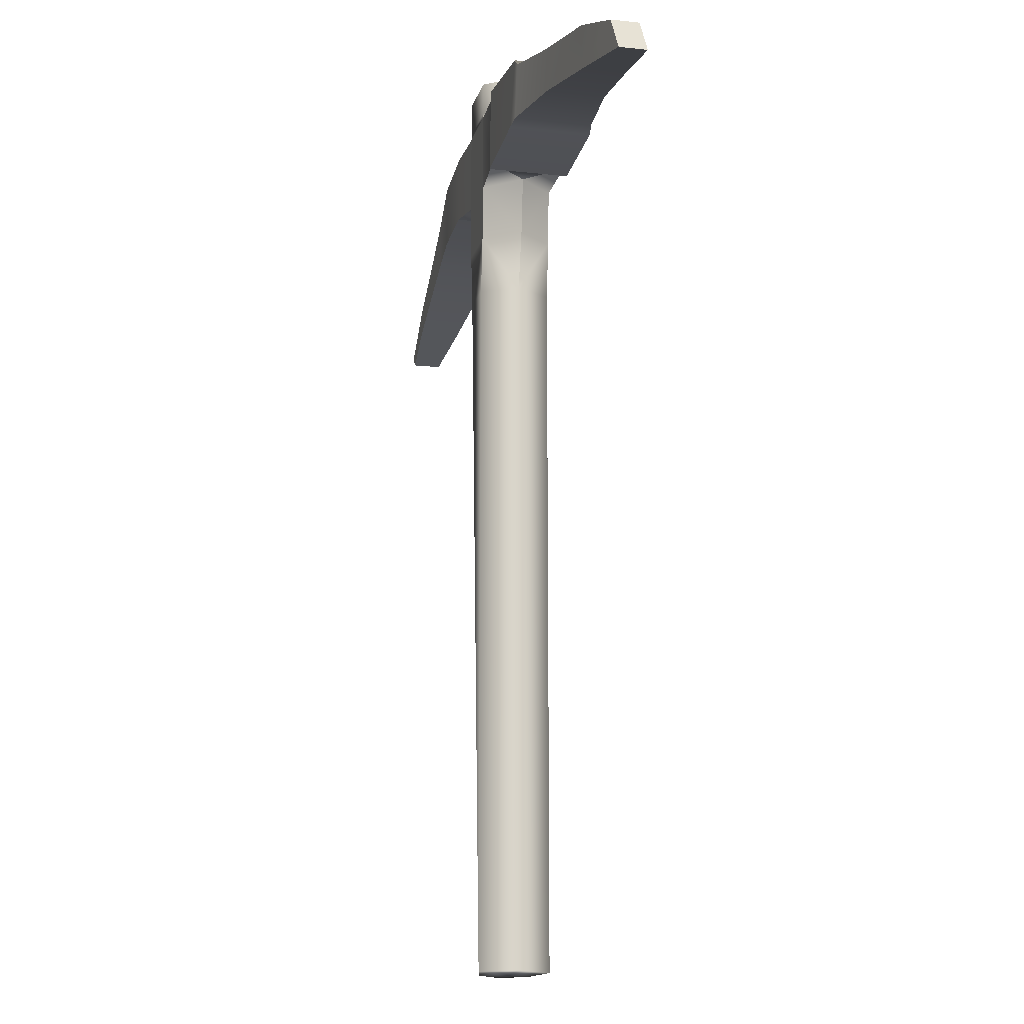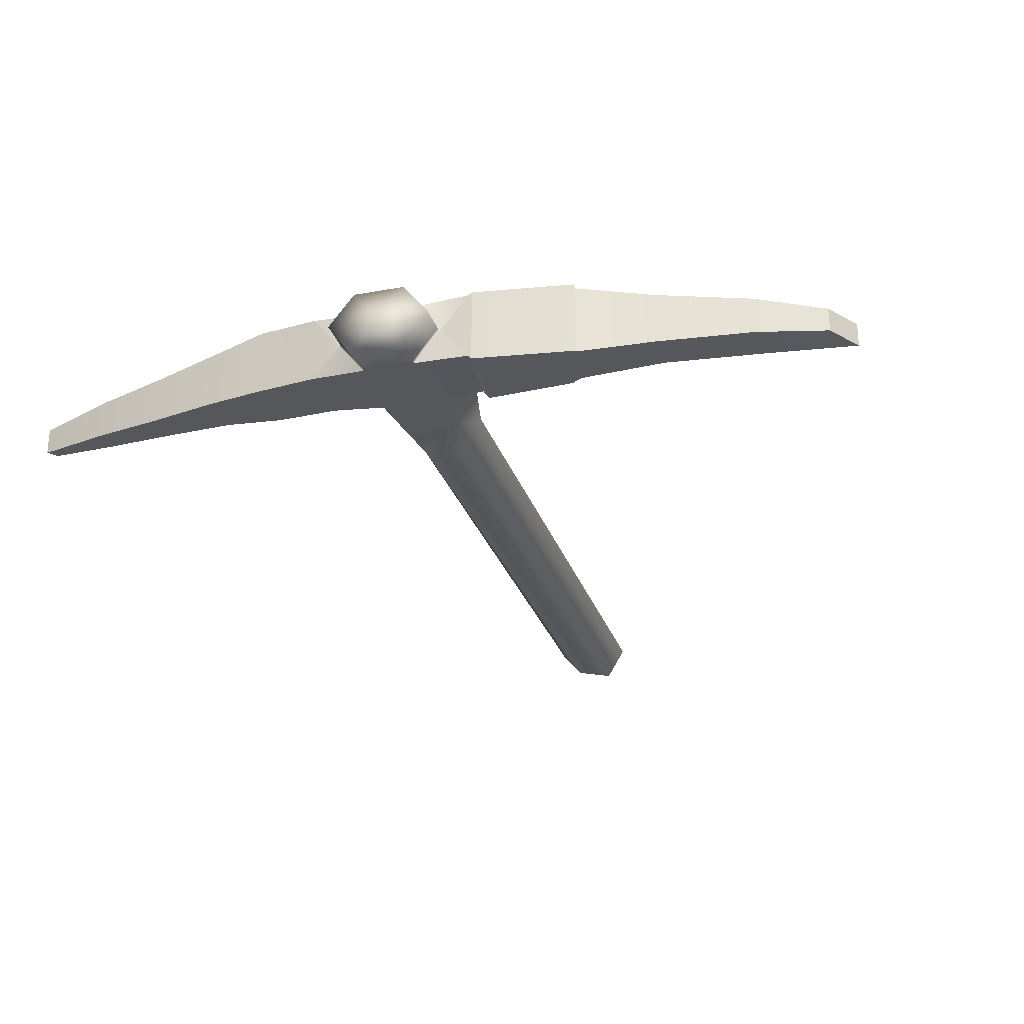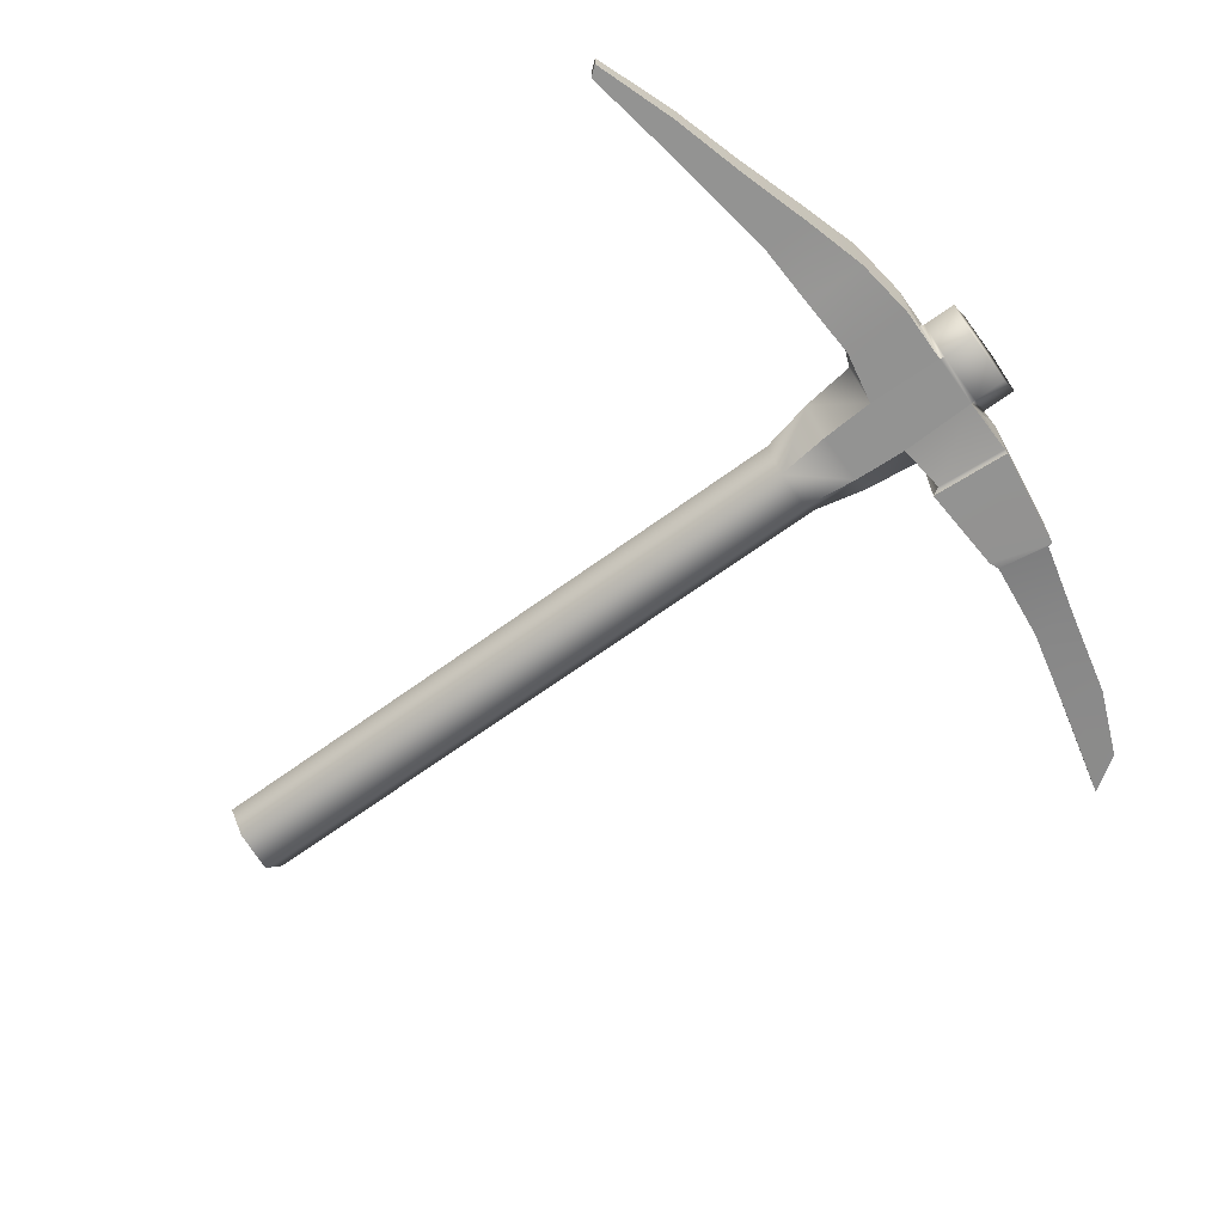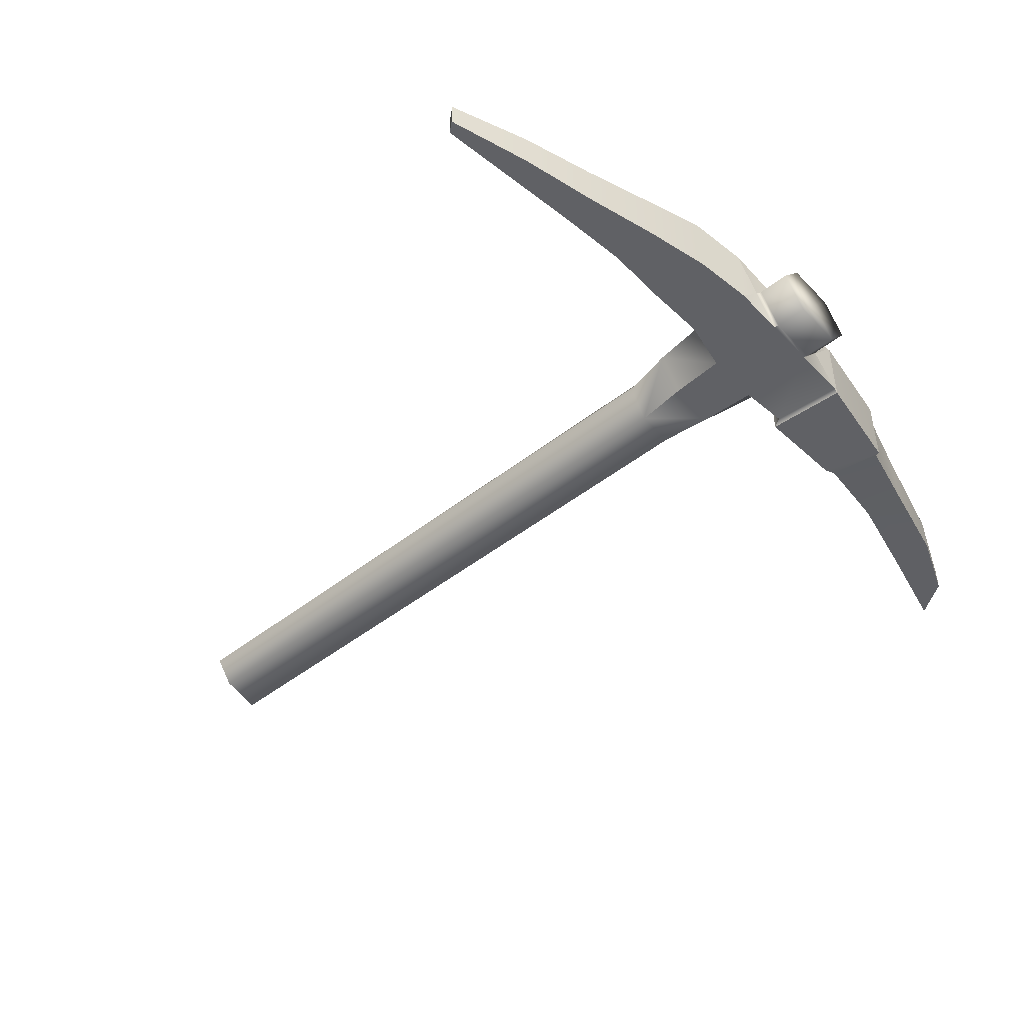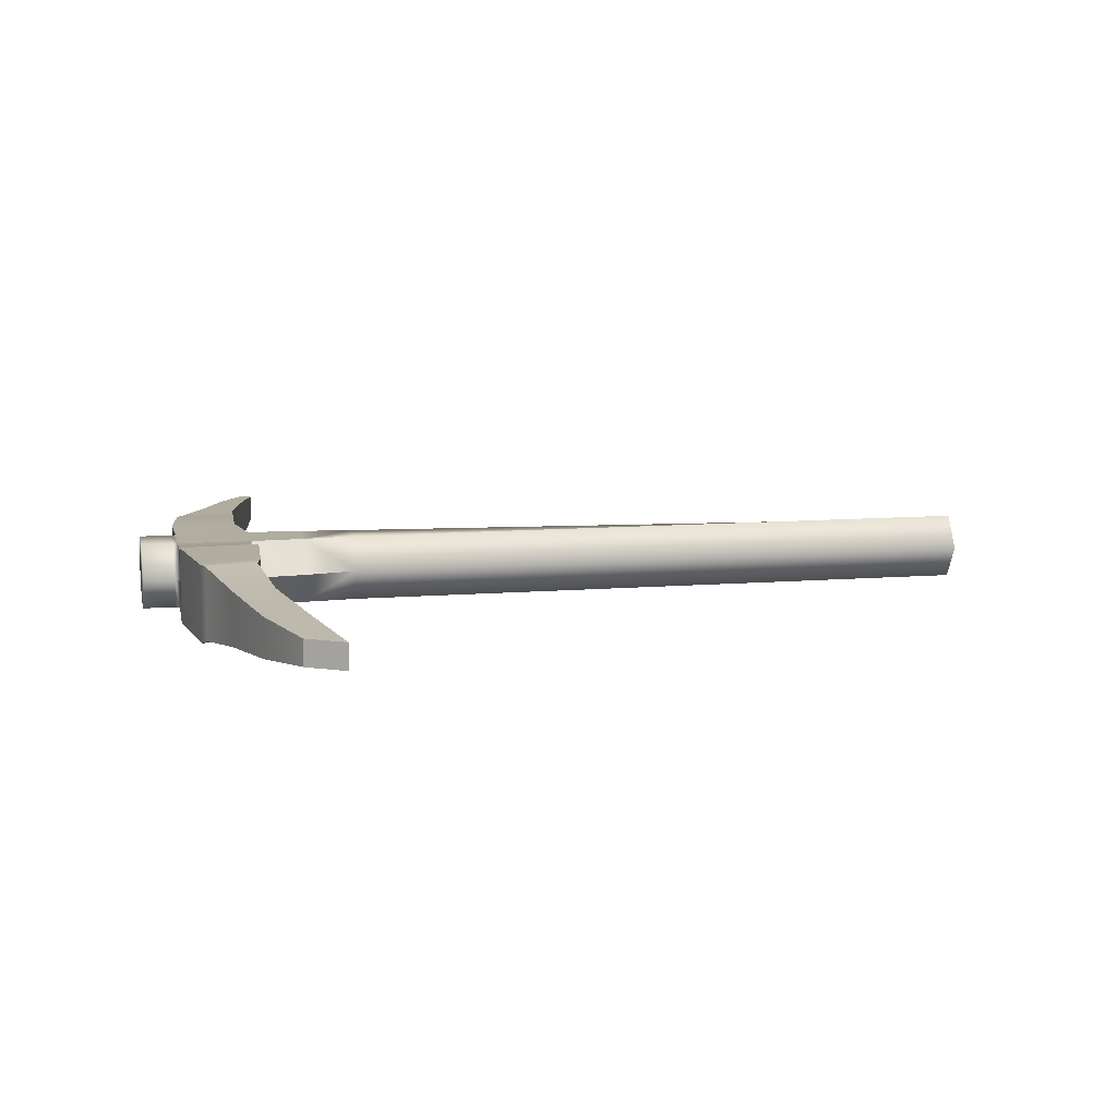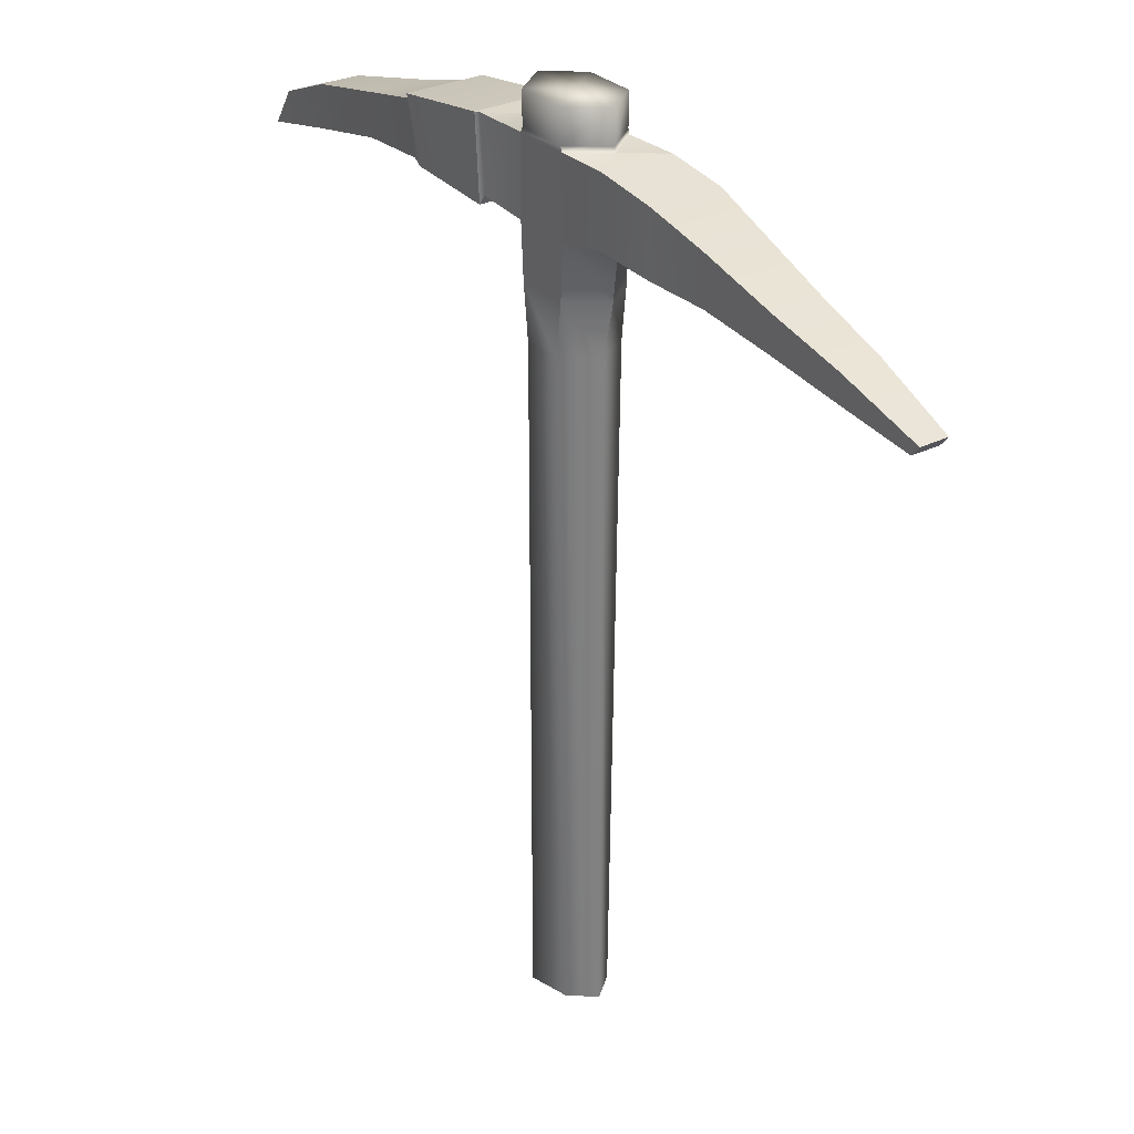
<metadata>
{"format":"obj","ext":"obj","renderer":"f3d","projection":"perspective","resolution":1024,"background":"white","views":[{"elev":-15.7,"azim":-103.2,"up":"+Y"},{"elev":-27.0,"azim":-163.9,"up":"+Z"},{"elev":-66.7,"azim":126.2,"up":"+Z"},{"elev":-48.2,"azim":131.0,"up":"+Z"},{"elev":9.9,"azim":-102.2,"up":"+Z"},{"elev":29.6,"azim":54.0,"up":"+Y"}]}
</metadata>
<code>
v  -79.91 -0.8652 1.074
v  -79.91 28.54 1.486
v  -81.7 28.54 1.486
v  -81.7 -0.8652 1.486
v  -79.02 -0.8652 0
v  -79.02 28.54 0
v  -79.65 30.92 1.486
v  -81.96 30.92 1.486
v  -82.59 28.54 0
v  -82.59 -0.8652 0
v  -81.7 28.54 -1.486
v  -83.12 30.92 0
v  -81.96 30.92 -1.486
v  -82.1 33.3 1.486
v  -83.39 33.3 0
v  -81.7 -0.8652 -1.486
v  -79.91 28.54 -1.486
v  -79.91 -0.8652 -1.074
v  -79.65 30.92 -1.486
v  -78.49 30.92 0
v  -82.1 33.3 -1.486
v  -79.51 33.3 -1.486
v  -78.19 33.3 0
v  -79.51 33.3 1.486
v  -80.81 -0.8652 0
v  -79.65 38.32 1.486
v  -80.81 38.32 0
v  -81.96 38.32 1.486
v  -78.49 38.32 0
v  -83.12 38.32 0
v  -81.96 38.32 -1.486
v  -79.65 38.32 -1.486
v  -101 31.16 0.5628
v  -96.92 32.16 0.8647
v  -96.76 34.06 0.8647
v  -99.9 32.79 0.5628
v  -92.57 33.17 1.204
v  -92.57 35.03 1.204
v  -88.83 33.6 1.634
v  -89.21 35.86 1.634
v  -88.37 33.43 1.72
v  -89.16 36.08 1.72
v  -96.76 34.06 -0.8647
v  -99.9 32.79 -0.5628
v  -92.57 35.03 -1.204
v  -89.21 35.86 -1.634
v  -89.16 36.08 -1.72
v  -84.64 36.72 1.72
v  -84.64 36.72 -1.72
v  -96.92 32.16 -0.8647
v  -101 31.16 -0.5628
v  -92.57 33.17 -1.204
v  -88.83 33.6 -1.634
v  -88.37 33.43 -1.72
v  -84.4 33.19 -1.72
v  -84.4 33.19 1.72
v  -68.49 32.99 1.101
v  -65.26 32.42 0.8963
v  -65.26 33.57 0.8963
v  -68.49 34.5 1.101
v  -71.73 33.49 1.305
v  -62.03 31.82 0.6208
v  -61.66 32.27 0.6208
v  -71.73 35.54 1.305
v  -74.44 36.34 1.538
v  -74.44 33.62 1.538
v  -77.15 33.76 1.538
v  -77.15 36.7 1.538
v  -68.49 34.5 -1.101
v  -71.73 35.54 -1.305
v  -65.26 33.57 -0.8963
v  -61.66 32.27 -0.6208
v  -74.44 36.34 -1.538
v  -77.15 36.7 -1.538
v  -65.26 32.42 -0.8963
v  -68.49 32.99 -1.101
v  -71.73 33.49 -1.305
v  -62.03 31.82 -0.6208
v  -74.44 33.62 -1.538
v  -77.15 33.76 -1.538
v  -81.96 36.88 1.486
v  -79.65 36.88 1.486
v  -83.12 36.88 0
v  -82.06 36.67 1.486
v  -78.49 36.88 0
v  -79.6 36.67 1.486
v  -78.41 36.67 -0.01609
v  -81.96 36.88 -1.486
v  -82 36.67 -1.486
v  -83.18 36.69 -0.001923
v  -79.65 36.88 -1.486
v  -79.6 36.67 -1.486
v  -84.49 36.72 -1.55
v  -84.25 33.56 -1.55
v  -84.25 33.56 1.594
v  -84.49 36.72 1.594
g polySurface1
f 1 2 3
f 1 3 4
f 5 2 1
f 5 6 2
f 2 7 8
f 2 8 3
f 6 7 2
f 4 3 9
f 9 3 8
f 4 9 10
f 10 9 11
f 9 8 12
f 9 12 13
f 9 13 11
f 12 8 14
f 12 14 15
f 10 11 16
f 16 11 17
f 17 11 13
f 16 17 18
f 18 17 6
f 17 19 20
f 17 20 6
f 17 13 19
f 13 21 22
f 13 22 19
f 18 6 5
f 20 19 22
f 20 22 23
f 12 21 13
f 12 15 21
f 6 20 7
f 20 24 7
f 20 23 24
f 24 14 8
f 24 8 7
f 4 25 1
f 10 25 4
f 16 25 10
f 18 25 16
f 5 25 18
f 1 25 5
f 26 27 28
f 29 27 26
f 28 27 30
f 30 27 31
f 31 27 32
f 32 27 29
f 33 34 35
f 33 35 36
f 34 37 38
f 34 38 35
f 37 39 40
f 37 40 38
f 40 39 41
f 40 41 42
f 36 35 43
f 36 43 44
f 35 38 45
f 35 45 43
f 38 40 46
f 38 46 45
f 40 42 47
f 40 47 46
f 48 47 42
f 48 49 47
f 44 43 50
f 44 50 51
f 43 45 52
f 43 52 50
f 45 46 53
f 45 53 52
f 53 46 47
f 53 47 54
f 54 47 49
f 54 49 55
f 34 33 51
f 34 51 50
f 37 34 50
f 37 50 52
f 39 37 52
f 39 52 53
f 41 39 53
f 41 53 54
f 55 56 41
f 55 41 54
f 33 36 44
f 33 44 51
f 57 58 59
f 57 59 60
f 61 57 60
f 58 62 63
f 58 63 59
f 61 60 64
f 65 66 61
f 65 61 64
f 67 66 65
f 67 65 68
f 64 60 69
f 64 69 70
f 70 65 64
f 60 59 71
f 60 71 69
f 59 63 72
f 59 72 71
f 73 68 65
f 70 73 65
f 73 74 68
f 69 71 75
f 69 75 76
f 77 70 69
f 77 69 76
f 71 72 78
f 71 78 75
f 79 70 77
f 79 73 70
f 80 73 79
f 80 74 73
f 58 57 76
f 58 76 75
f 62 58 75
f 77 76 57
f 77 57 61
f 66 79 77
f 66 77 61
f 67 79 66
f 67 80 79
f 62 75 78
f 63 62 78
f 63 78 72
f 81 82 26
f 81 26 28
f 83 81 28
f 84 81 83
f 82 81 84
f 82 29 26
f 82 85 29
f 86 85 82
f 82 84 86
f 86 87 85
f 88 83 30
f 83 28 30
f 89 90 83
f 89 83 88
f 84 83 90
f 88 30 31
f 91 88 31
f 91 89 88
f 91 31 32
f 92 91 85
f 85 91 32
f 91 92 89
f 85 32 29
f 92 85 87
f 93 90 89
f 68 87 86
f 87 74 92
f 74 87 68
f 24 67 68
f 24 68 86
f 22 92 74
f 22 74 80
f 80 23 22
f 23 67 24
f 23 80 67
f 41 56 48
f 41 48 42
f 94 95 56
f 94 56 55
f 15 94 21
f 94 55 49
f 94 49 93
f 93 49 48
f 93 48 96
f 48 56 95
f 48 95 96
f 84 96 95
f 84 95 14
f 90 96 84
f 94 93 89
f 94 89 21
f 90 93 96
f 21 89 92
f 21 92 22
f 84 14 24
f 84 24 86
f 15 95 94
f 95 15 14

</code>
